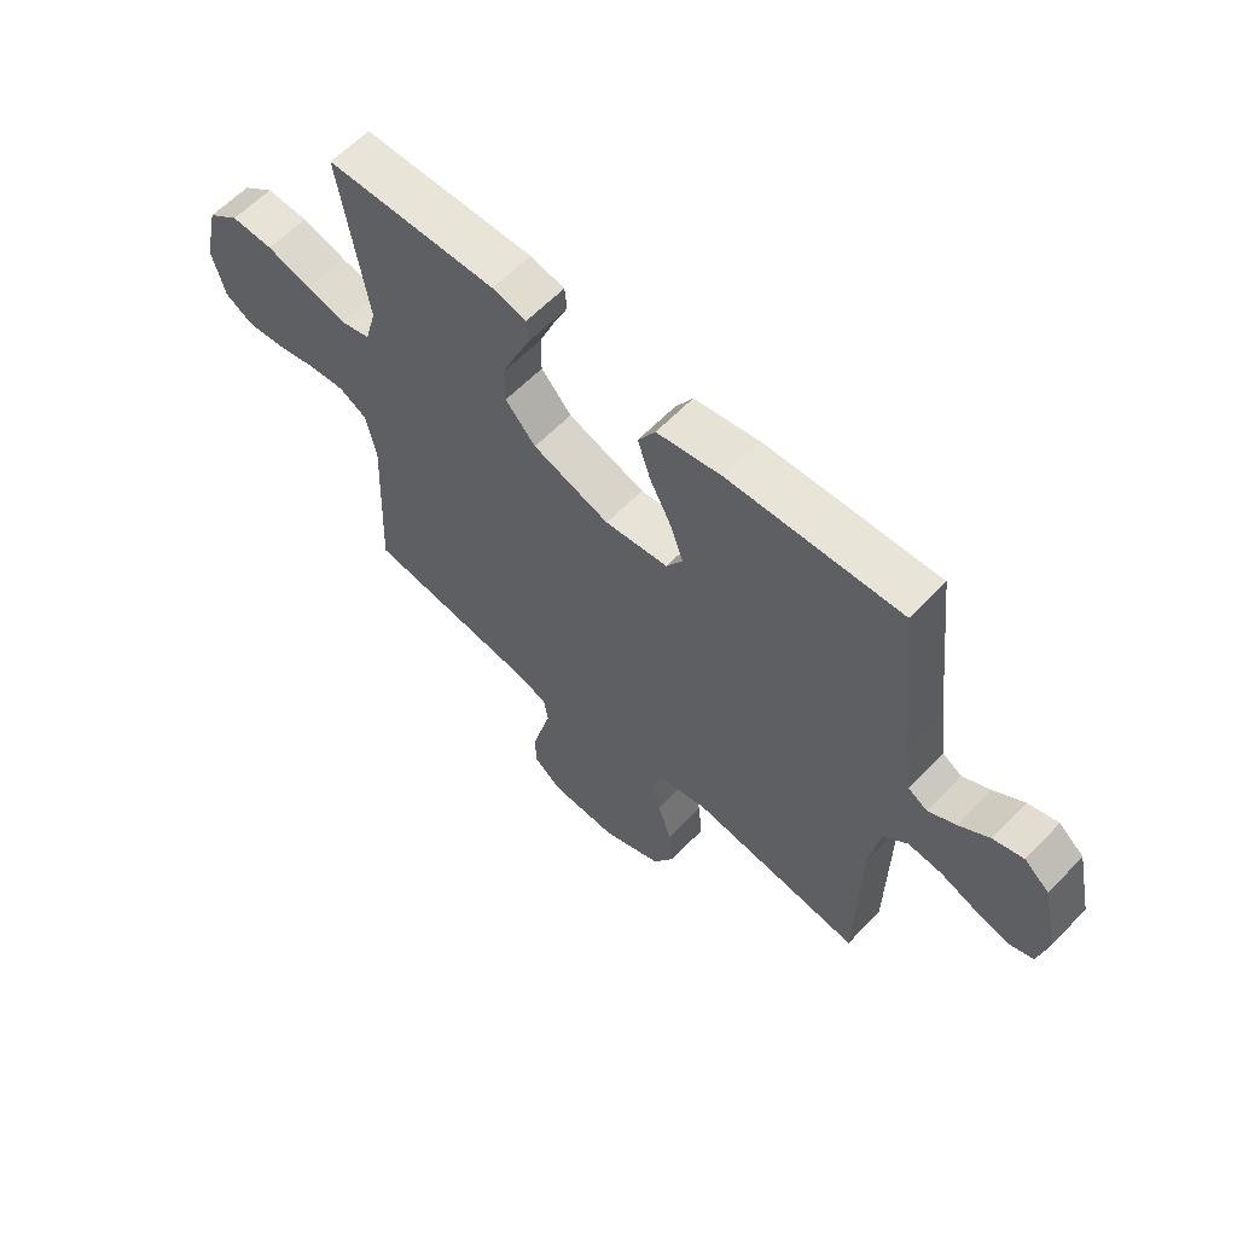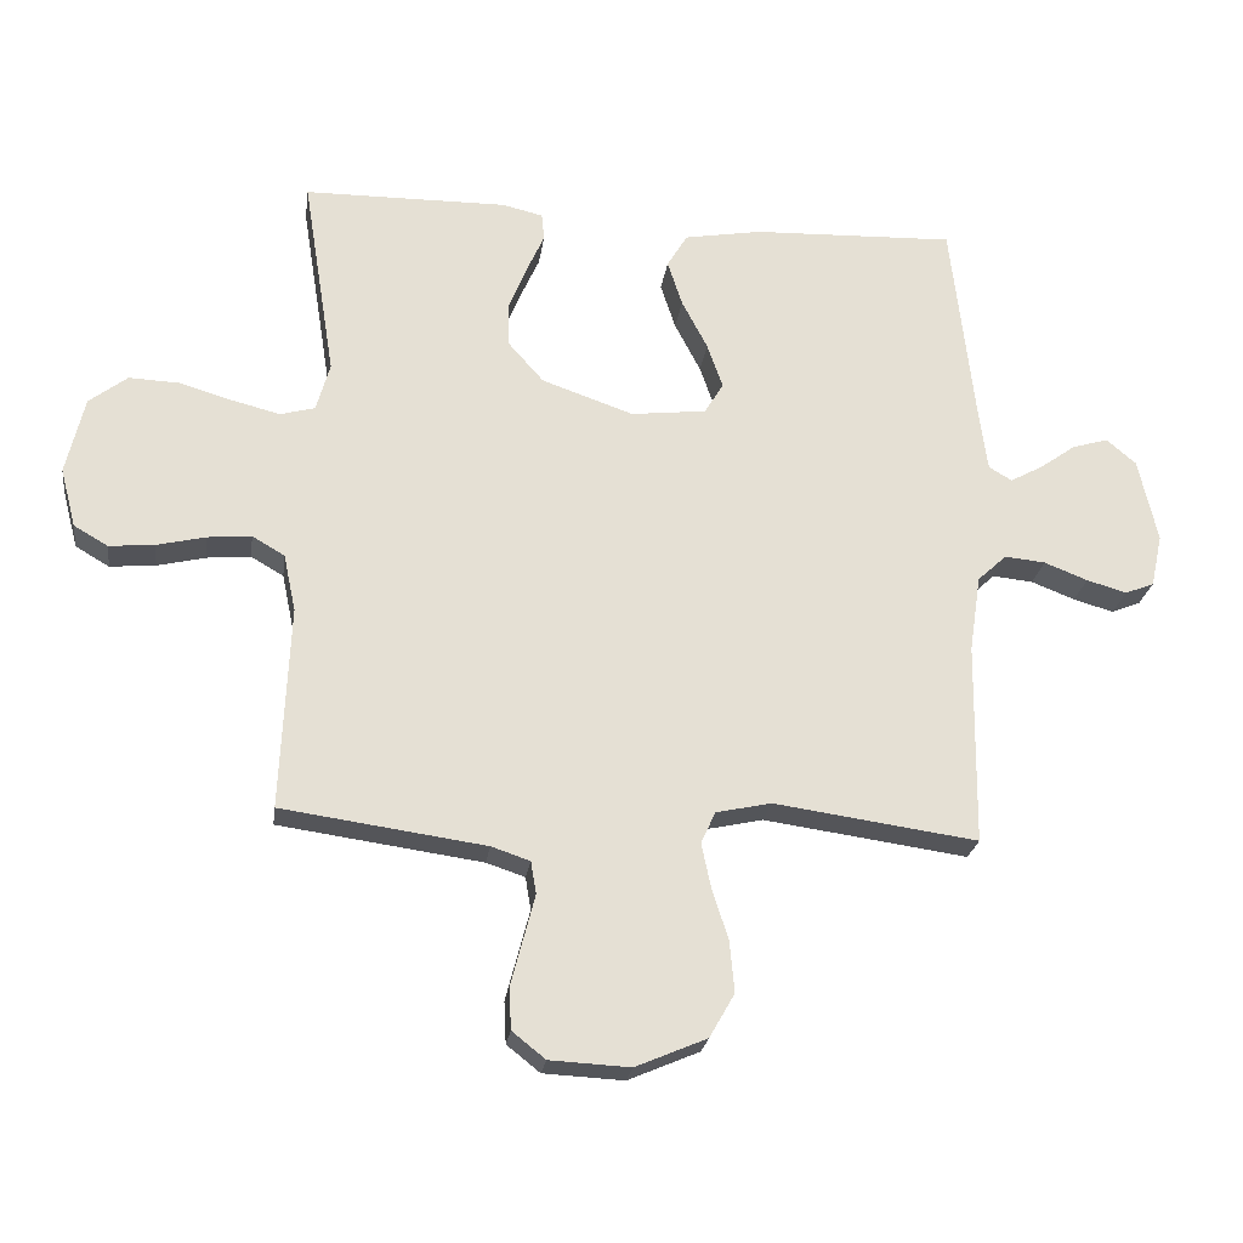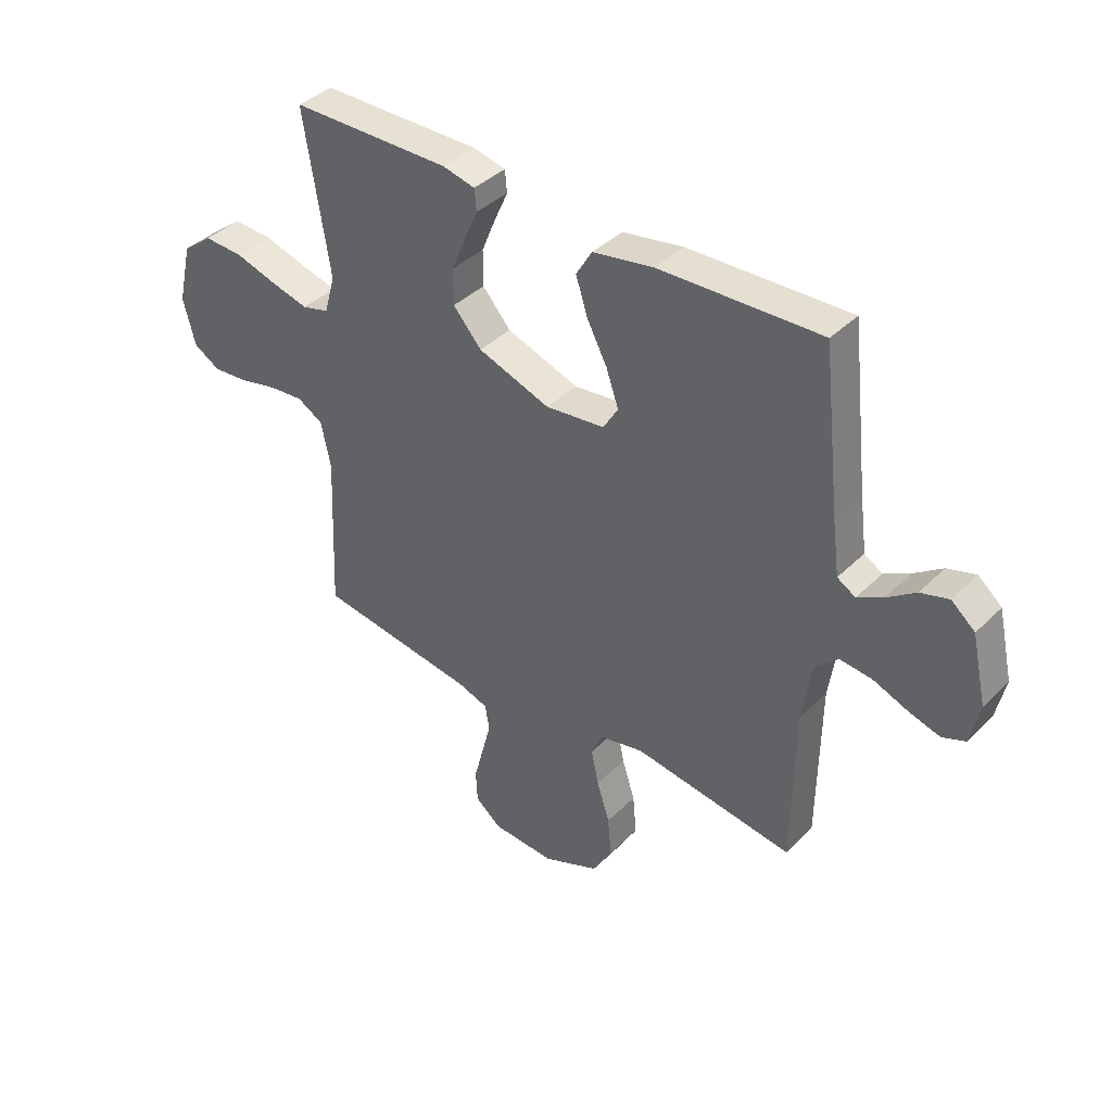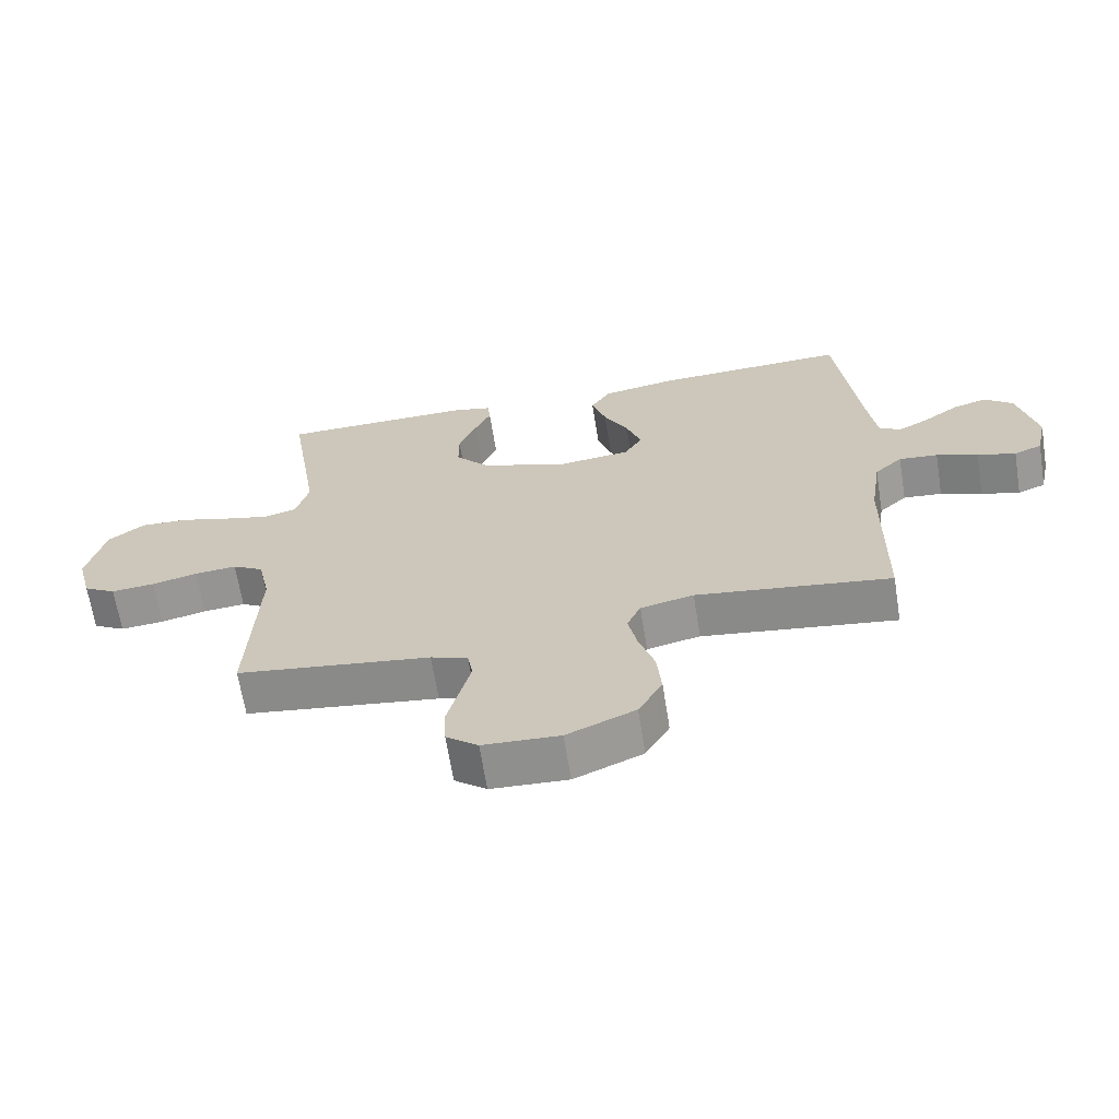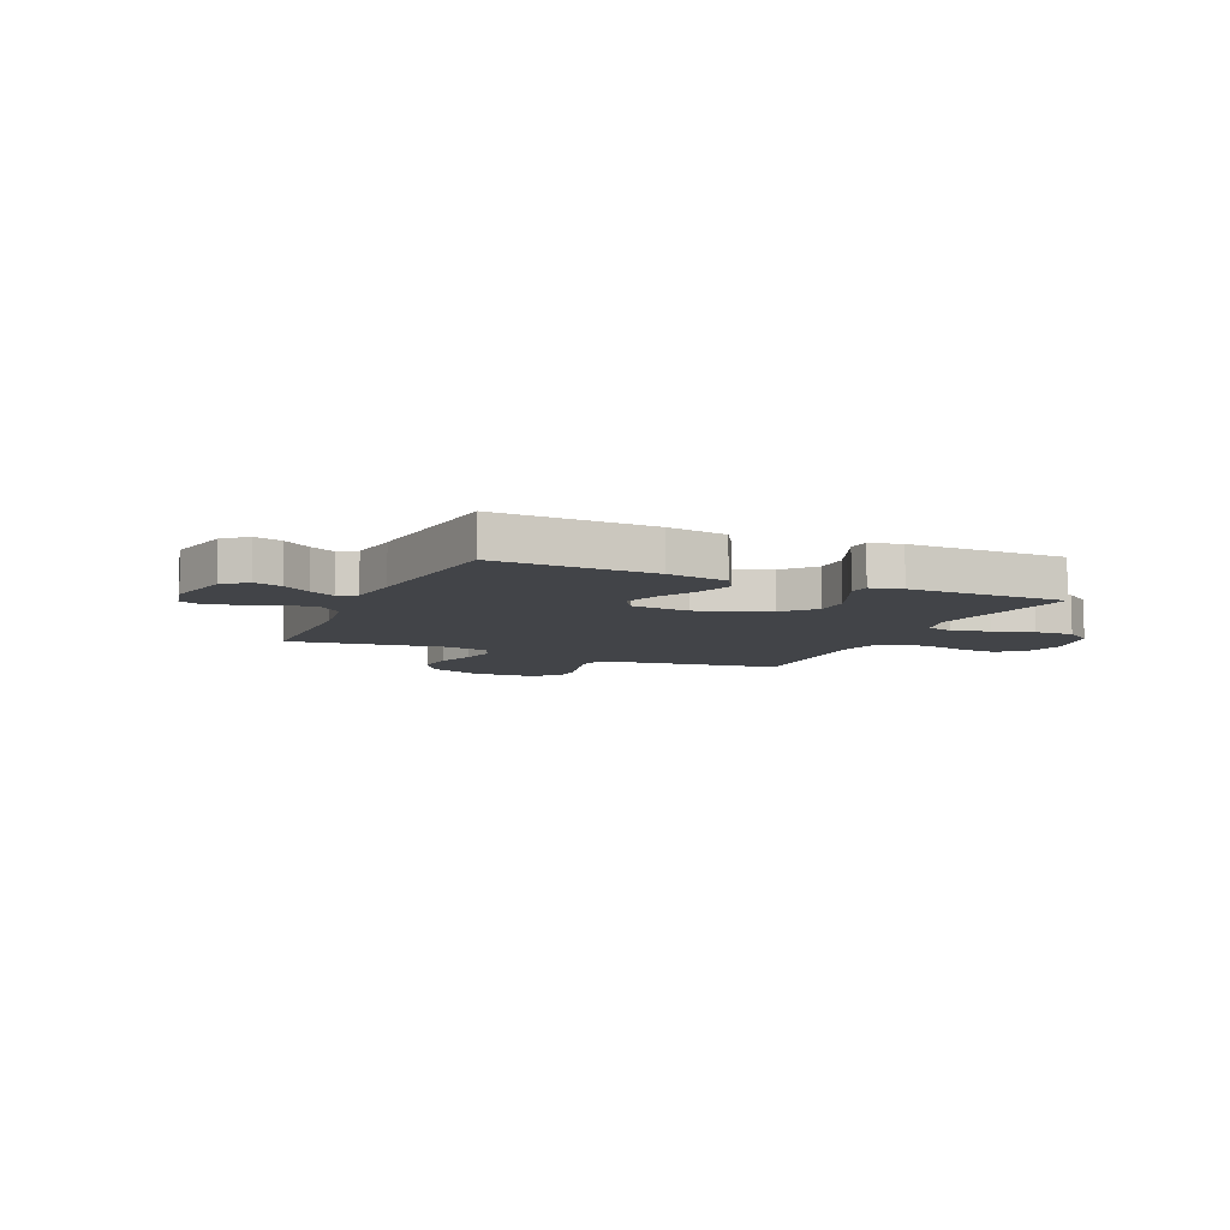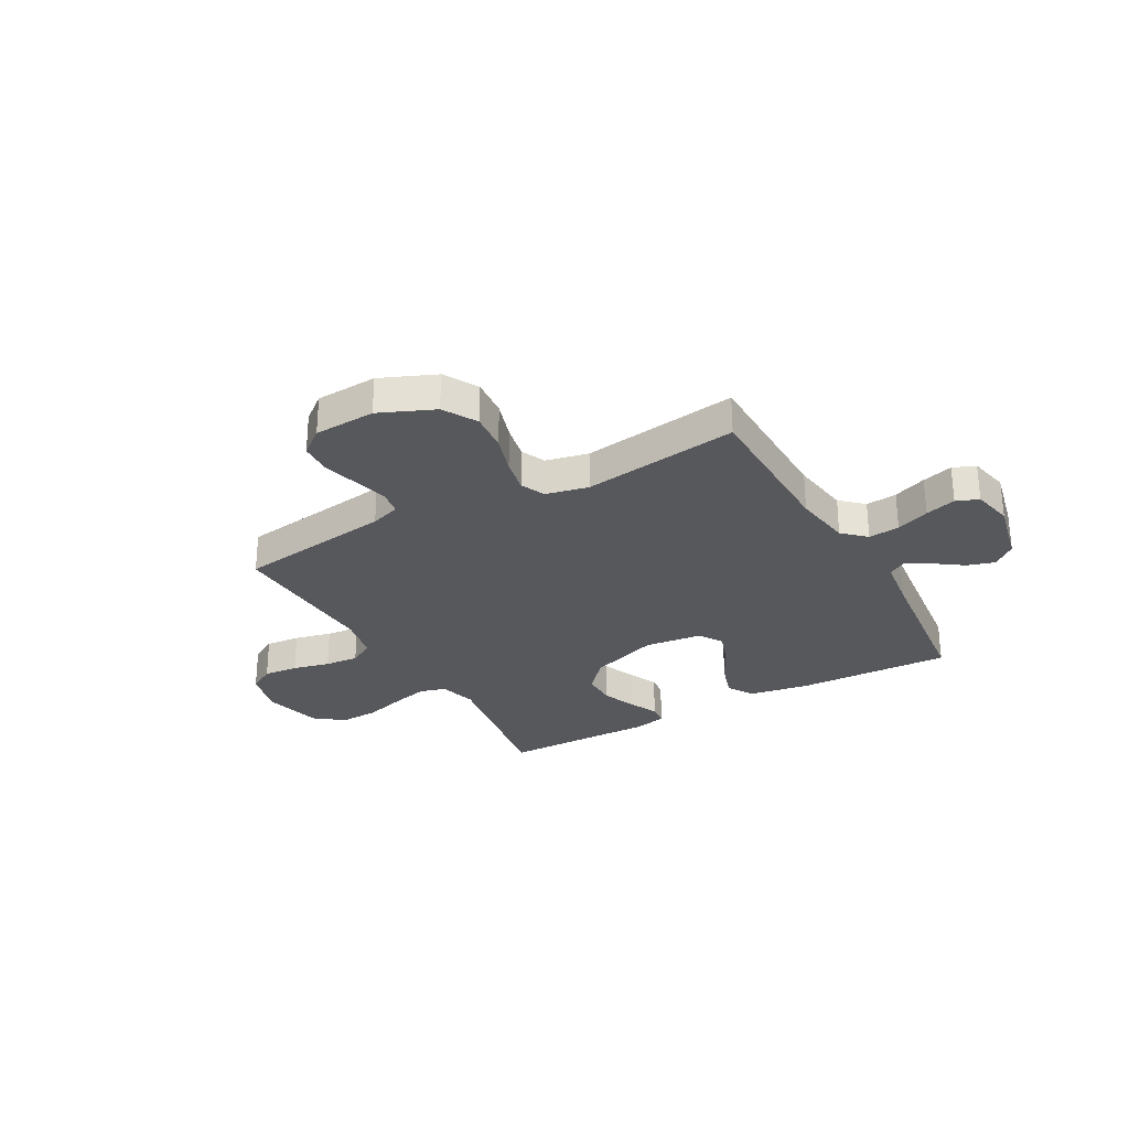
<metadata>
{"format":"obj","ext":"obj","renderer":"f3d","projection":"perspective","resolution":1024,"background":"white","views":[{"elev":60.7,"azim":-136.5,"up":"+Z"},{"elev":-24.0,"azim":172.1,"up":"+Z"},{"elev":39.4,"azim":-140.3,"up":"+Z"},{"elev":-66.0,"azim":-170.9,"up":"+Z"},{"elev":-7.9,"azim":-23.8,"up":"+Y"},{"elev":-28.5,"azim":-150.7,"up":"+Y"}]}
</metadata>
<code>
v -0.5 0.07 0.5
v -0.2 0.07 0.489
v -0.086 0.07 0.469
v -0.056 0.07 0.419
v -0.078 0.07 0.351
v -0.116 0.07 0.278
v -0.139 0.07 0.212
v -0.111 0.07 0.166
v 0 0.07 0.153
v 0.135 0.07 0.2
v 0.188 0.07 0.26
v 0.188 0.07 0.327
v 0.161 0.07 0.393
v 0.136 0.07 0.449
v 0.14 0.07 0.489
v 0.2 0.07 0.503
v 0.5 0.07 0.5
v 0.452 0.07 0.2
v 0.472 0.07 0.128
v 0.523 0.07 0.114
v 0.594 0.07 0.132
v 0.672 0.07 0.155
v 0.746 0.07 0.158
v 0.802 0.07 0.115
v 0.829 0.07 0
v 0.806 0.07 -0.087
v 0.756 0.07 -0.116
v 0.689 0.07 -0.11
v 0.618 0.07 -0.093
v 0.553 0.07 -0.087
v 0.505 0.07 -0.115
v 0.487 0.07 -0.2
v 0.5 0.07 -0.5
v 0.2 0.07 -0.542
v 0.143 0.07 -0.561
v 0.135 0.07 -0.609
v 0.152 0.07 -0.674
v 0.17 0.07 -0.743
v 0.167 0.07 -0.804
v 0.118 0.07 -0.843
v 0 0.07 -0.849
v -0.105 0.07 -0.804
v -0.142 0.07 -0.739
v -0.135 0.07 -0.664
v -0.111 0.07 -0.589
v -0.097 0.07 -0.523
v -0.118 0.07 -0.476
v -0.2 0.07 -0.458
v -0.5 0.07 -0.5
v -0.504 0.07 -0.2
v -0.521 0.07 -0.087
v -0.564 0.07 -0.047
v -0.624 0.07 -0.053
v -0.688 0.07 -0.078
v -0.747 0.07 -0.095
v -0.79 0.07 -0.078
v -0.807 0.07 0
v -0.779 0.07 0.125
v -0.735 0.07 0.162
v -0.682 0.07 0.146
v -0.629 0.07 0.108
v -0.581 0.07 0.082
v -0.547 0.07 0.102
v -0.534 0.07 0.2
v -0.5 0 0.5
v -0.2 0 0.489
v -0.086 0 0.469
v -0.056 0 0.419
v -0.078 0 0.351
v -0.116 0 0.278
v -0.139 0 0.212
v -0.111 0 0.166
v 0 0 0.153
v 0.135 0 0.2
v 0.188 0 0.26
v 0.188 0 0.327
v 0.161 0 0.393
v 0.136 0 0.449
v 0.14 0 0.489
v 0.2 0 0.503
v 0.5 0 0.5
v 0.452 0 0.2
v 0.472 0 0.128
v 0.523 0 0.114
v 0.594 0 0.132
v 0.672 0 0.155
v 0.746 0 0.158
v 0.802 0 0.115
v 0.829 0 0
v 0.806 0 -0.087
v 0.756 0 -0.116
v 0.689 0 -0.11
v 0.618 0 -0.093
v 0.553 0 -0.087
v 0.505 0 -0.115
v 0.487 0 -0.2
v 0.5 0 -0.5
v 0.2 0 -0.542
v 0.143 0 -0.561
v 0.135 0 -0.609
v 0.152 0 -0.674
v 0.17 0 -0.743
v 0.167 0 -0.804
v 0.118 0 -0.843
v 0 0 -0.849
v -0.105 0 -0.804
v -0.142 0 -0.739
v -0.135 0 -0.664
v -0.111 0 -0.589
v -0.097 0 -0.523
v -0.118 0 -0.476
v -0.2 0 -0.458
v -0.5 0 -0.5
v -0.504 0 -0.2
v -0.521 0 -0.087
v -0.564 0 -0.047
v -0.624 0 -0.053
v -0.688 0 -0.078
v -0.747 0 -0.095
v -0.79 0 -0.078
v -0.807 0 0
v -0.779 0 0.125
v -0.735 0 0.162
v -0.682 0 0.146
v -0.629 0 0.108
v -0.581 0 0.082
v -0.547 0 0.102
v -0.534 0 0.2
f 59 60 61
f 58 59 61
f 57 58 61
f 56 57 61
f 55 56 61
f 54 55 61
f 53 54 61
f 52 53 61 62
f 51 52 62 63
f 48 49 50
f 51 63 64
f 50 51 64
f 48 50 64
f 47 48 64
f 43 44 45
f 42 43 45
f 41 42 45
f 40 41 45
f 39 40 45
f 38 39 45
f 37 38 45
f 36 37 45
f 35 36 45 46
f 34 35 46 47
f 34 47 64
f 33 34 64
f 32 33 64
f 27 28 29
f 26 27 29
f 25 26 29
f 24 25 29
f 23 24 29
f 22 23 29
f 21 22 29
f 20 21 29 30
f 19 20 30 31
f 16 17 18
f 15 16 18
f 14 15 18
f 13 14 18
f 19 31 32
f 18 19 32
f 13 18 32
f 12 13 32
f 4 5 6
f 3 4 6
f 2 3 6
f 1 2 6
f 64 1 6
f 64 6 7
f 11 12 32
f 10 11 32
f 9 10 32
f 8 9 32 64
f 7 8 64
f 125 124 123
f 125 123 122
f 125 122 121
f 125 121 120
f 125 120 119
f 125 119 118
f 125 118 117
f 126 125 117 116
f 127 126 116 115
f 114 113 112
f 128 127 115
f 128 115 114
f 128 114 112
f 128 112 111
f 109 108 107
f 109 107 106
f 109 106 105
f 109 105 104
f 109 104 103
f 109 103 102
f 109 102 101
f 109 101 100
f 110 109 100 99
f 111 110 99 98
f 128 111 98
f 128 98 97
f 128 97 96
f 93 92 91
f 93 91 90
f 93 90 89
f 93 89 88
f 93 88 87
f 93 87 86
f 93 86 85
f 94 93 85 84
f 95 94 84 83
f 82 81 80
f 82 80 79
f 82 79 78
f 82 78 77
f 96 95 83
f 96 83 82
f 96 82 77
f 96 77 76
f 70 69 68
f 70 68 67
f 70 67 66
f 70 66 65
f 70 65 128
f 71 70 128
f 96 76 75
f 96 75 74
f 96 74 73
f 128 96 73 72
f 128 72 71
f 1 65 66 2
f 2 66 67 3
f 3 67 68 4
f 4 68 69 5
f 5 69 70 6
f 6 70 71 7
f 7 71 72 8
f 8 72 73 9
f 9 73 74 10
f 10 74 75 11
f 11 75 76 12
f 12 76 77 13
f 13 77 78 14
f 14 78 79 15
f 15 79 80 16
f 16 80 81 17
f 17 81 82 18
f 18 82 83 19
f 19 83 84 20
f 20 84 85 21
f 21 85 86 22
f 22 86 87 23
f 23 87 88 24
f 24 88 89 25
f 25 89 90 26
f 26 90 91 27
f 27 91 92 28
f 28 92 93 29
f 29 93 94 30
f 30 94 95 31
f 31 95 96 32
f 32 96 97 33
f 33 97 98 34
f 34 98 99 35
f 35 99 100 36
f 36 100 101 37
f 37 101 102 38
f 38 102 103 39
f 39 103 104 40
f 40 104 105 41
f 41 105 106 42
f 42 106 107 43
f 43 107 108 44
f 44 108 109 45
f 45 109 110 46
f 46 110 111 47
f 47 111 112 48
f 48 112 113 49
f 49 113 114 50
f 50 114 115 51
f 51 115 116 52
f 52 116 117 53
f 53 117 118 54
f 54 118 119 55
f 55 119 120 56
f 56 120 121 57
f 57 121 122 58
f 58 122 123 59
f 59 123 124 60
f 60 124 125 61
f 61 125 126 62
f 62 126 127 63
f 63 127 128 64
f 64 128 65 1

</code>
